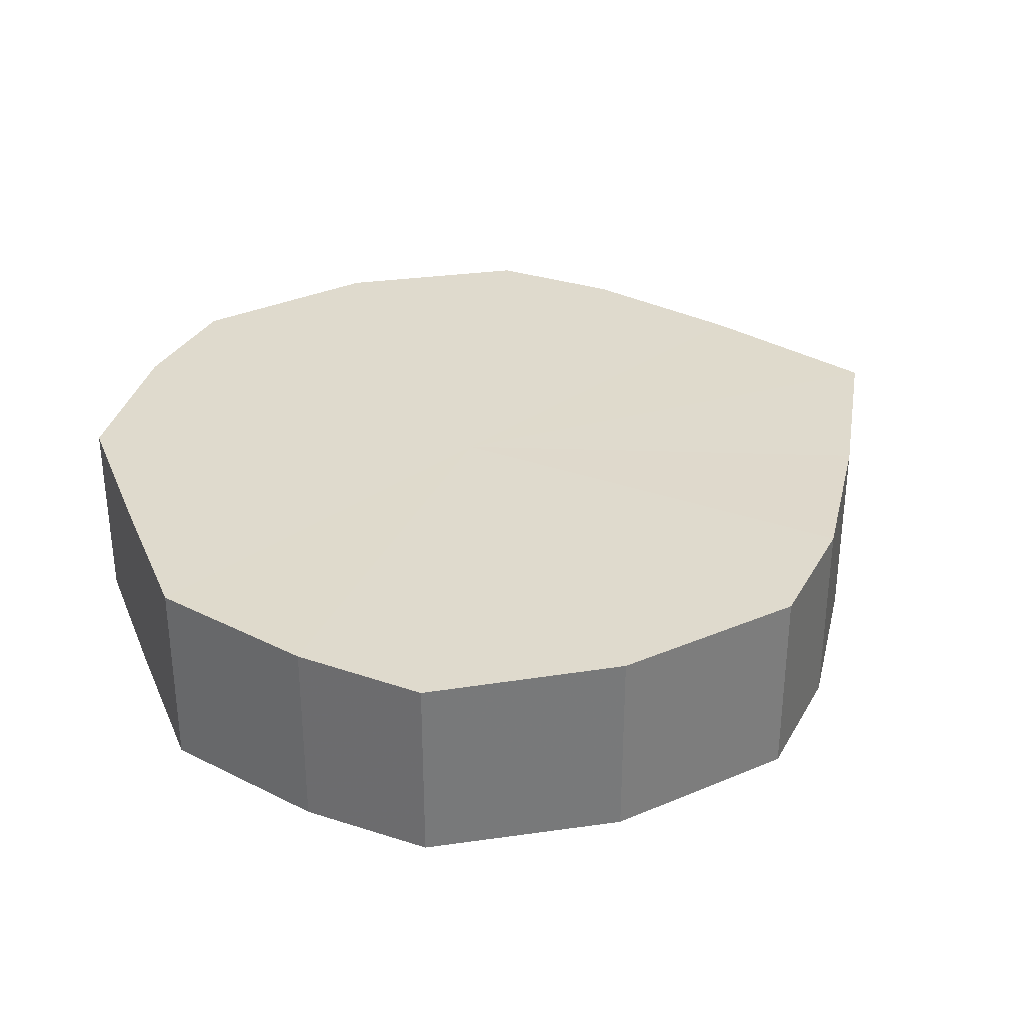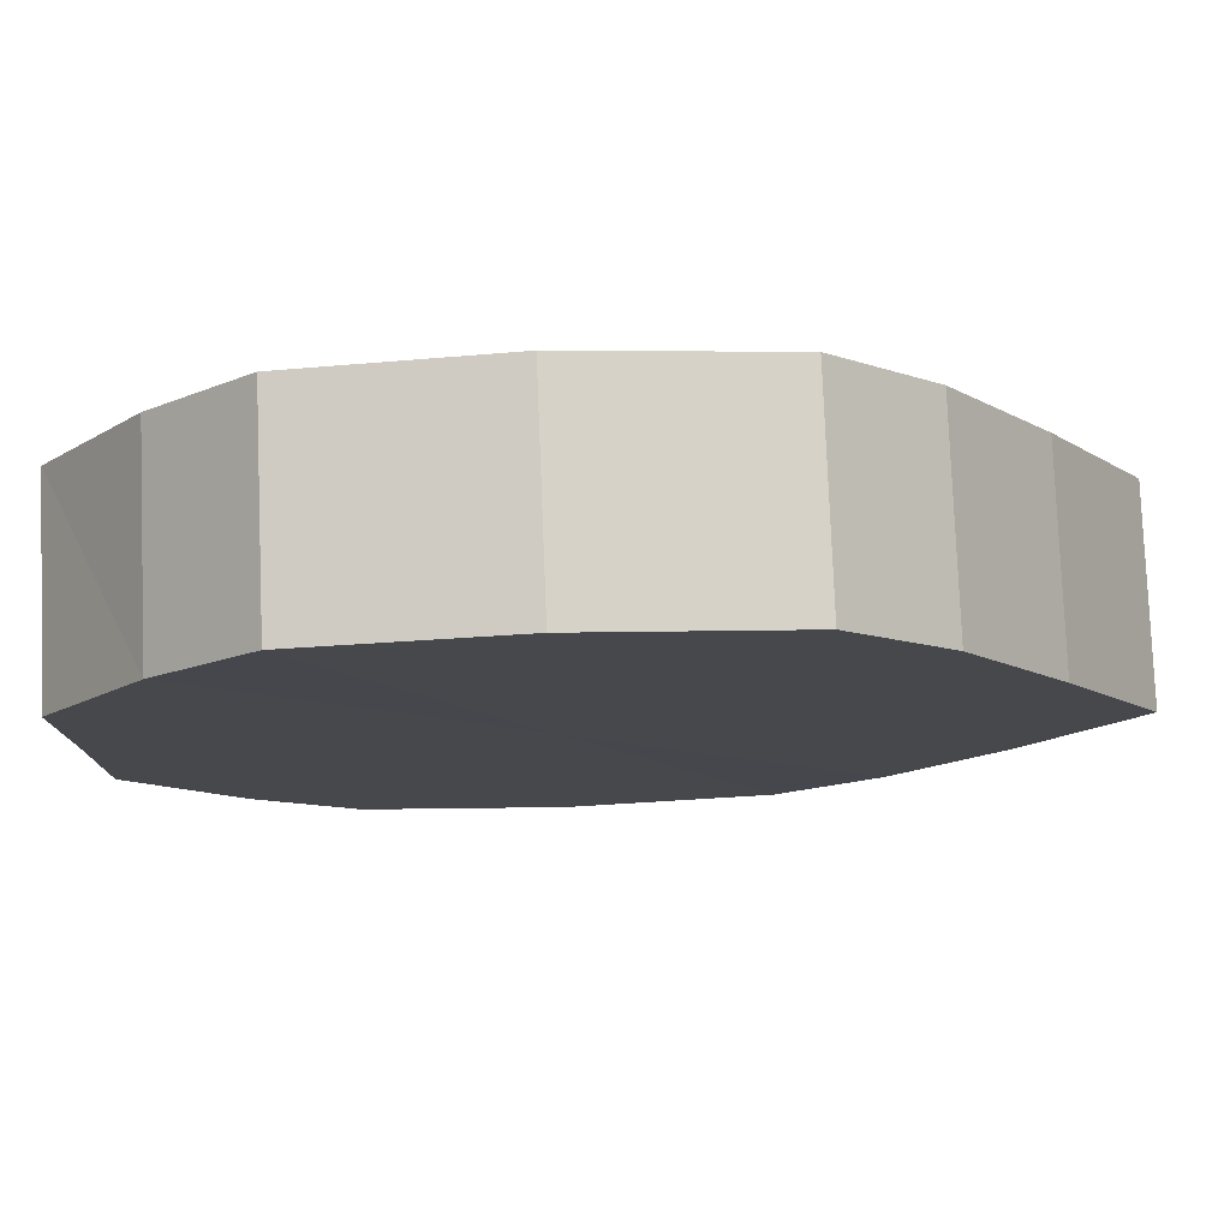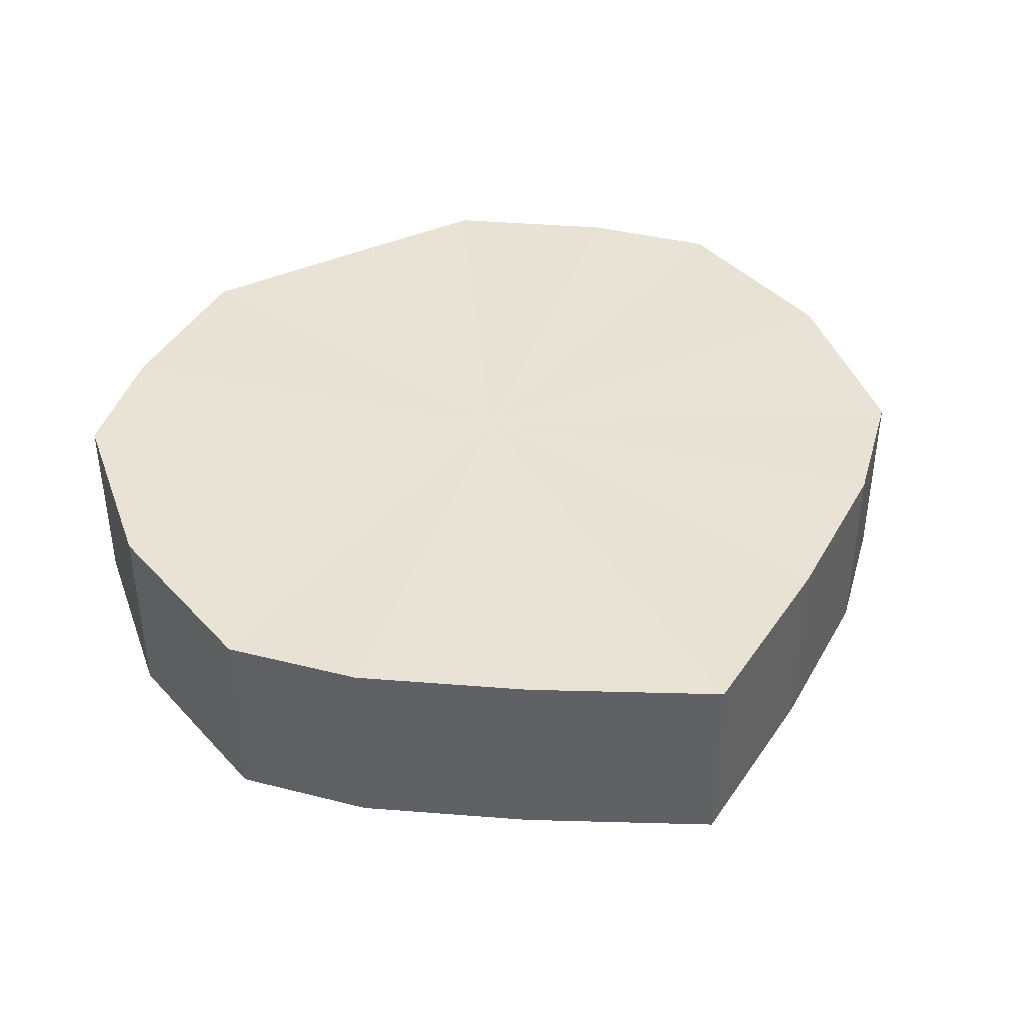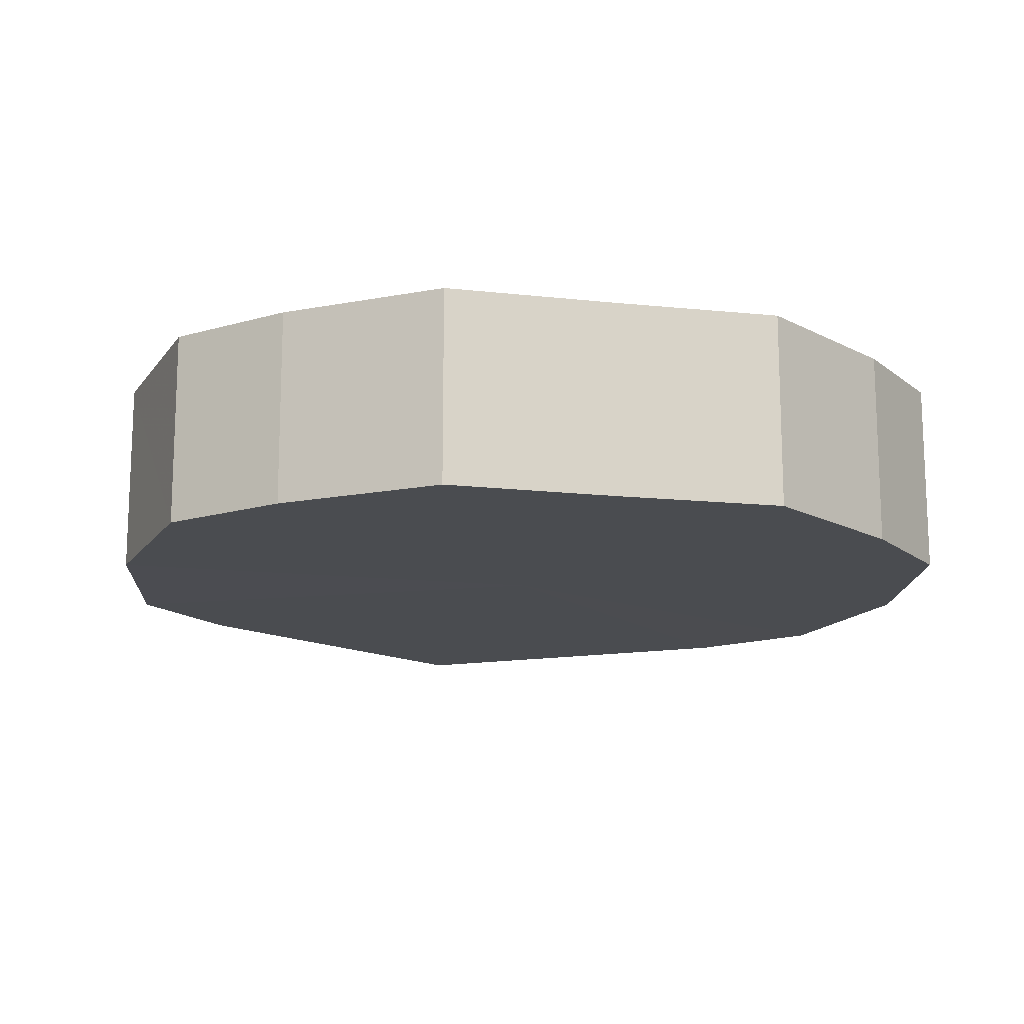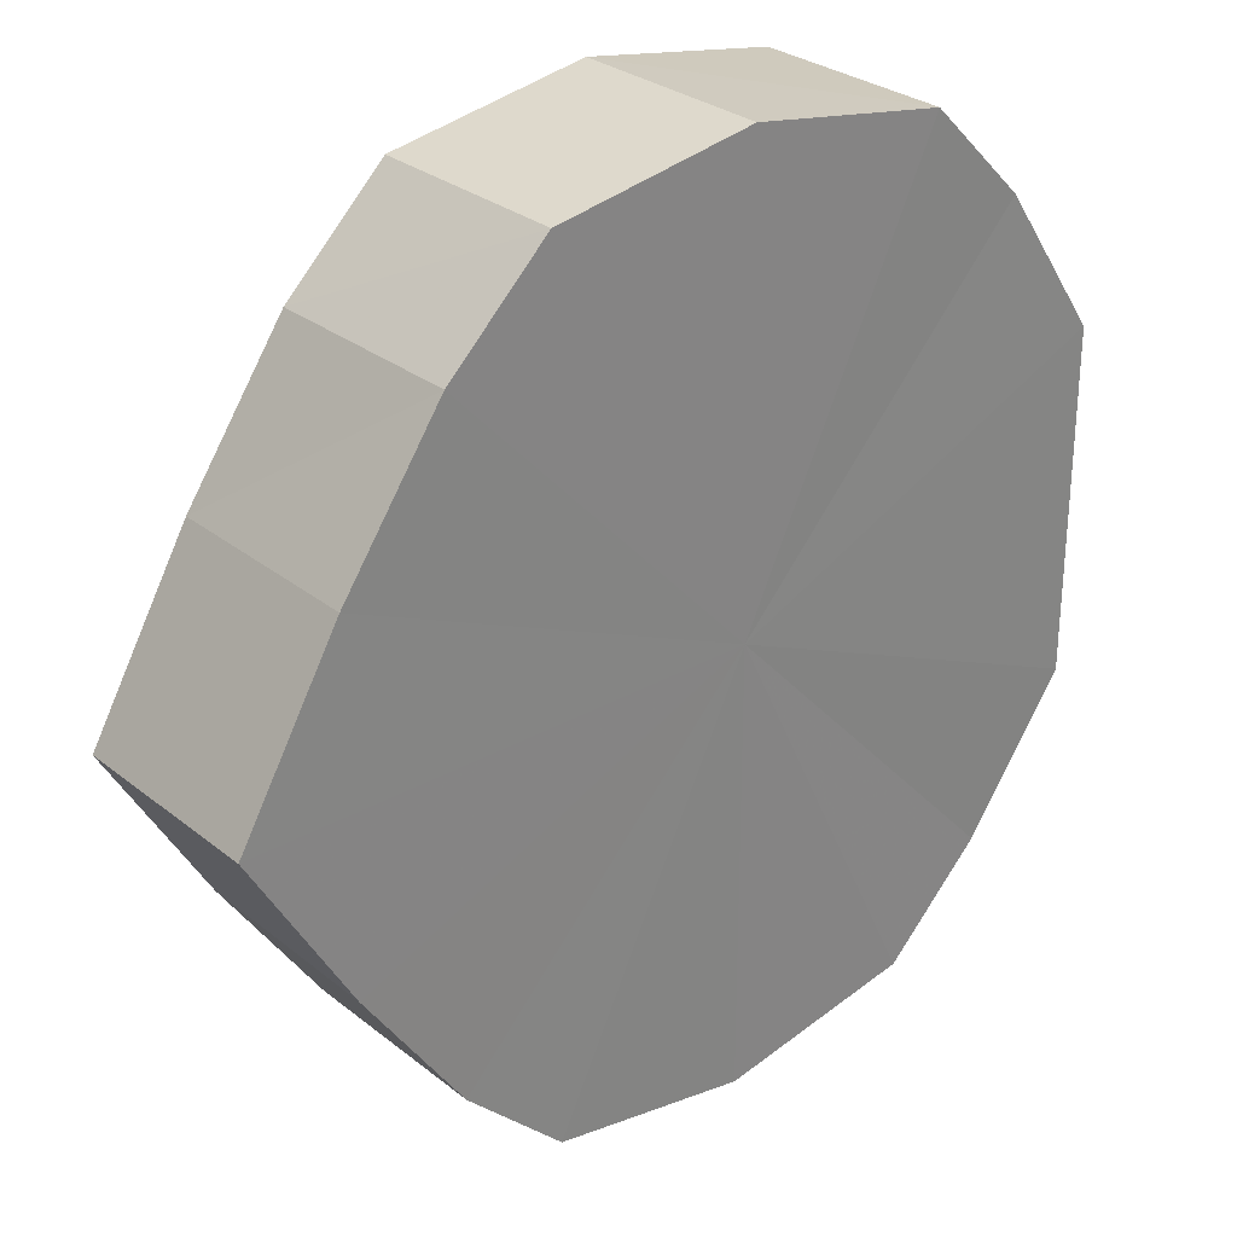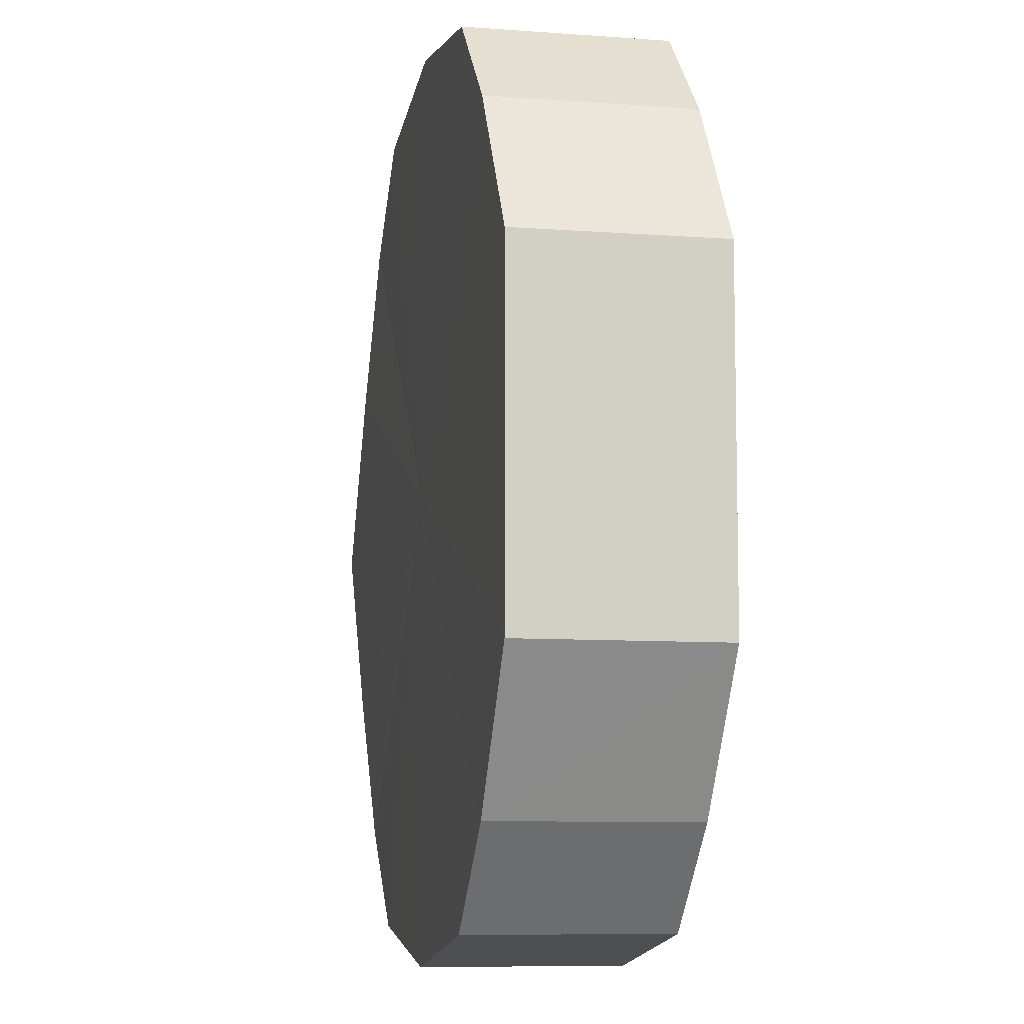
<metadata>
{"format":"obj","ext":"obj","renderer":"f3d","projection":"perspective","resolution":1024,"background":"white","views":[{"elev":32.7,"azim":-20.8,"up":"+Y"},{"elev":78.6,"azim":-2.0,"up":"+Z"},{"elev":41.0,"azim":61.4,"up":"+Y"},{"elev":-14.9,"azim":-103.0,"up":"+Y"},{"elev":28.9,"azim":139.4,"up":"+Z"},{"elev":-8.4,"azim":-101.6,"up":"+Z"}]}
</metadata>
<code>
o 29664
v 2224 1882 21.88
v 2224 1882 21.9
v 2224 1882 21.88
v 2224 1882 21.92
v 2224 1882 21.9
v 2224 1882 21.87
v 2224 1882 21.87
v 2224 1882 21.93
v 2224 1882 21.92
v 2224 1882 21.85
v 2224 1882 21.85
v 2224 1882 21.93
v 2224 1882 21.93
v 2224 1882 21.84
v 2224 1882 21.84
v 2224 1882 21.93
v 2224 1882 21.93
v 2224 1882 21.84
v 2224 1882 21.84
v 2224 1882 21.92
v 2224 1882 21.93
v 2224 1882 21.84
v 2224 1882 21.84
v 2224 1882 21.9
v 2224 1882 21.92
v 2224 1882 21.85
v 2224 1882 21.85
v 2224 1882 21.88
v 2224 1882 21.9
v 2224 1882 21.87
v 2224 1882 21.87
v 2224 1882 21.88
v 2224 1882 21.88
v 2224 1882 21.9
v 2224 1882 21.9
v 2224 1882 21.92
v 2224 1882 21.92
v 2224 1882 21.87
v 2224 1882 21.88
v 2224 1882 21.85
v 2224 1882 21.87
v 2224 1882 21.93
v 2224 1882 21.93
v 2224 1882 21.84
v 2224 1882 21.85
v 2224 1882 21.84
v 2224 1882 21.84
v 2224 1882 21.93
v 2224 1882 21.93
v 2224 1882 21.84
v 2224 1882 21.84
v 2224 1882 21.85
v 2224 1882 21.84
v 2224 1882 21.93
v 2224 1882 21.93
v 2224 1882 21.87
v 2224 1882 21.85
v 2224 1882 21.88
v 2224 1882 21.87
v 2224 1882 21.92
v 2224 1882 21.92
v 2224 1882 21.9
v 2224 1882 21.88
v 2224 1882 21.9
v 2224 1882 21.88
v 2224 1882 21.9
v 2224 1882 21.88
v 2224 1882 21.92
v 2224 1882 21.87
v 2224 1882 21.93
v 2224 1882 21.85
v 2224 1882 21.93
v 2224 1882 21.84
v 2224 1882 21.93
v 2224 1882 21.84
v 2224 1882 21.92
v 2224 1882 21.84
v 2224 1882 21.9
v 2224 1882 21.85
v 2224 1882 21.88
v 2224 1882 21.87
v 2224 1882 21.88
v 2224 1882 21.88
v 2224 1882 21.9
v 2224 1882 21.87
v 2224 1882 21.92
v 2224 1882 21.85
v 2224 1882 21.93
v 2224 1882 21.84
v 2224 1882 21.93
v 2224 1882 21.84
v 2224 1882 21.93
v 2224 1882 21.84
v 2224 1882 21.92
v 2224 1882 21.85
v 2224 1882 21.9
v 2224 1882 21.87
v 2224 1882 21.88
f 1 2 3
f 2 4 5
f 6 1 7
f 4 8 9
f 10 6 11
f 8 12 13
f 14 10 15
f 12 16 17
f 18 14 19
f 16 20 21
f 22 18 23
f 20 24 25
f 26 22 27
f 24 28 29
f 30 26 31
f 28 30 32
f 33 34 35
f 35 36 37
f 38 39 33
f 40 41 38
f 37 42 43
f 44 45 40
f 46 47 44
f 43 48 49
f 50 51 46
f 52 53 50
f 49 54 55
f 56 57 52
f 58 59 56
f 55 60 61
f 62 63 58
f 61 64 62
f 65 66 67
f 65 68 66
f 65 67 69
f 65 70 68
f 65 69 71
f 65 72 70
f 65 71 73
f 65 74 72
f 65 73 75
f 65 76 74
f 65 75 77
f 65 78 76
f 65 77 79
f 65 80 78
f 65 79 81
f 65 81 80
f 82 83 84
f 82 85 83
f 82 84 86
f 82 87 85
f 82 86 88
f 82 89 87
f 82 88 90
f 82 91 89
f 82 90 92
f 82 93 91
f 82 92 94
f 82 95 93
f 82 94 96
f 82 97 95
f 82 96 98
f 82 98 97

</code>
